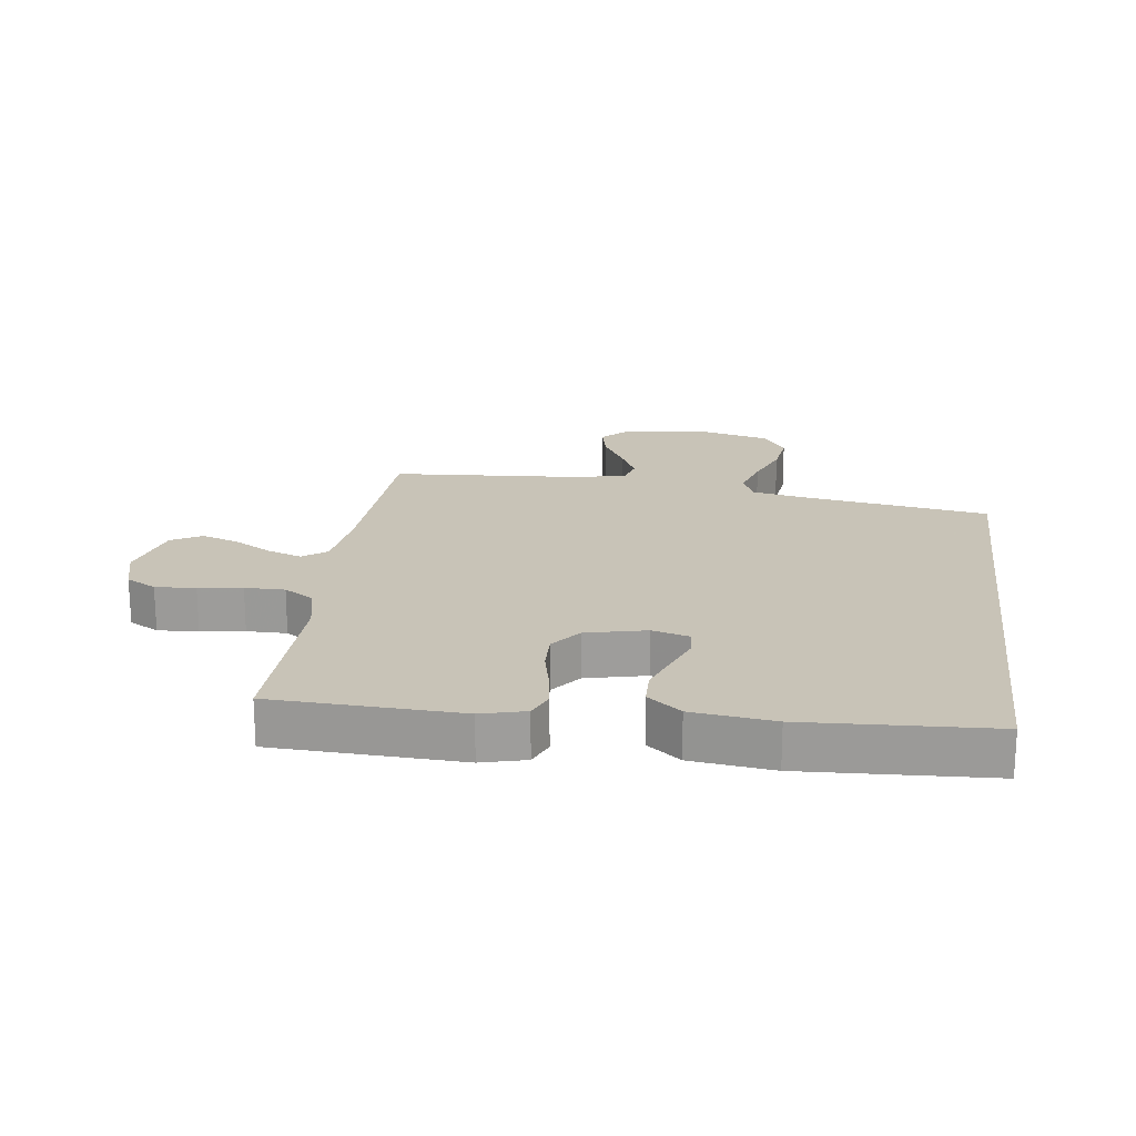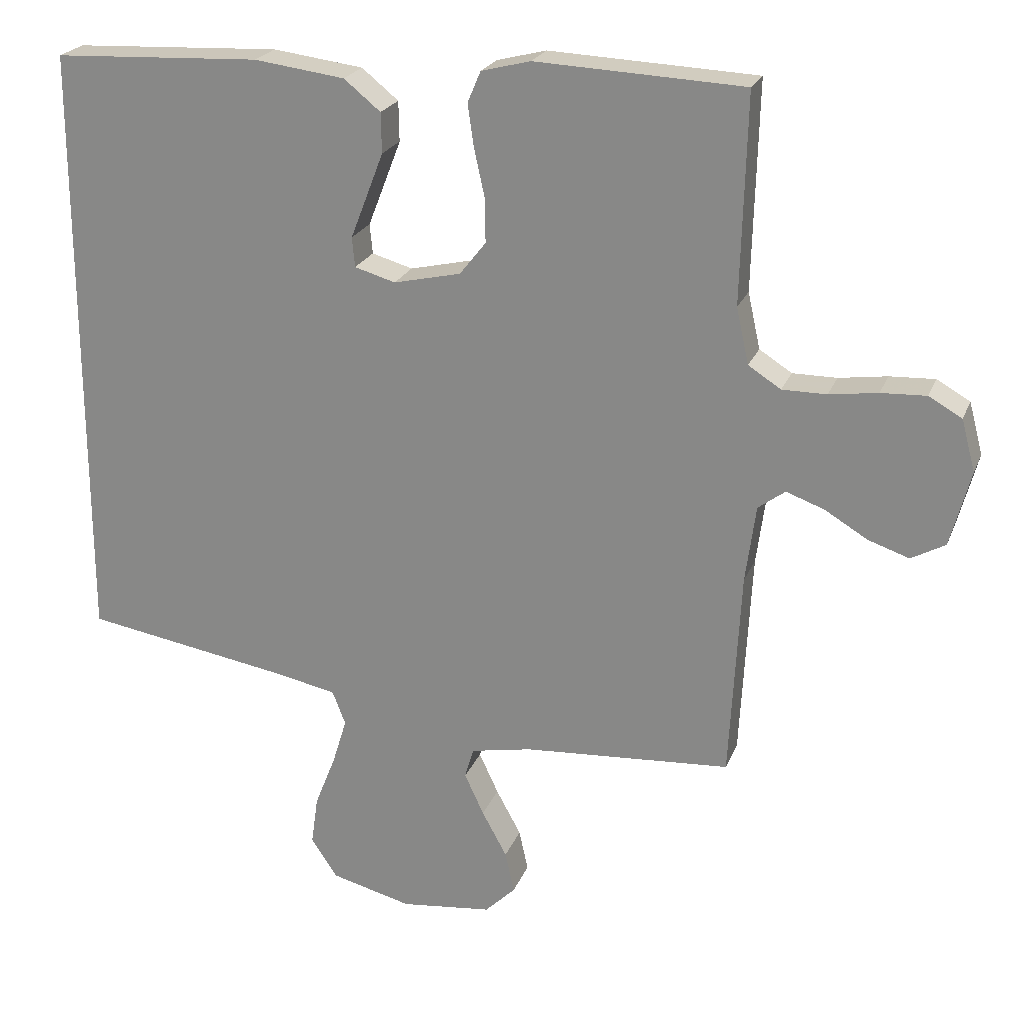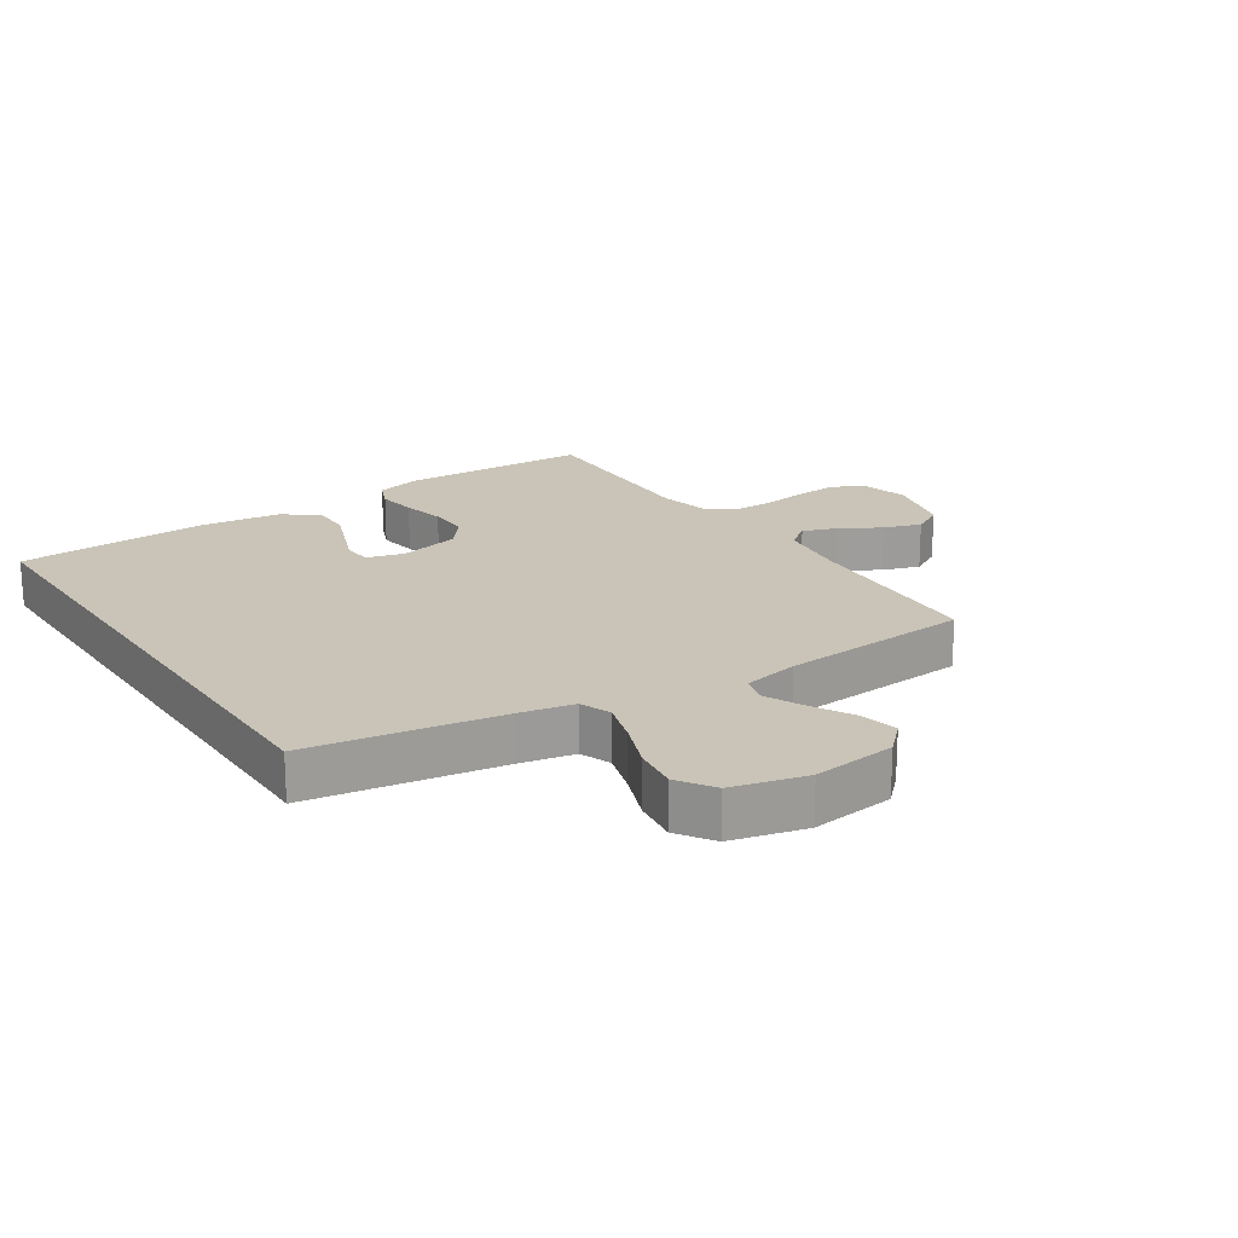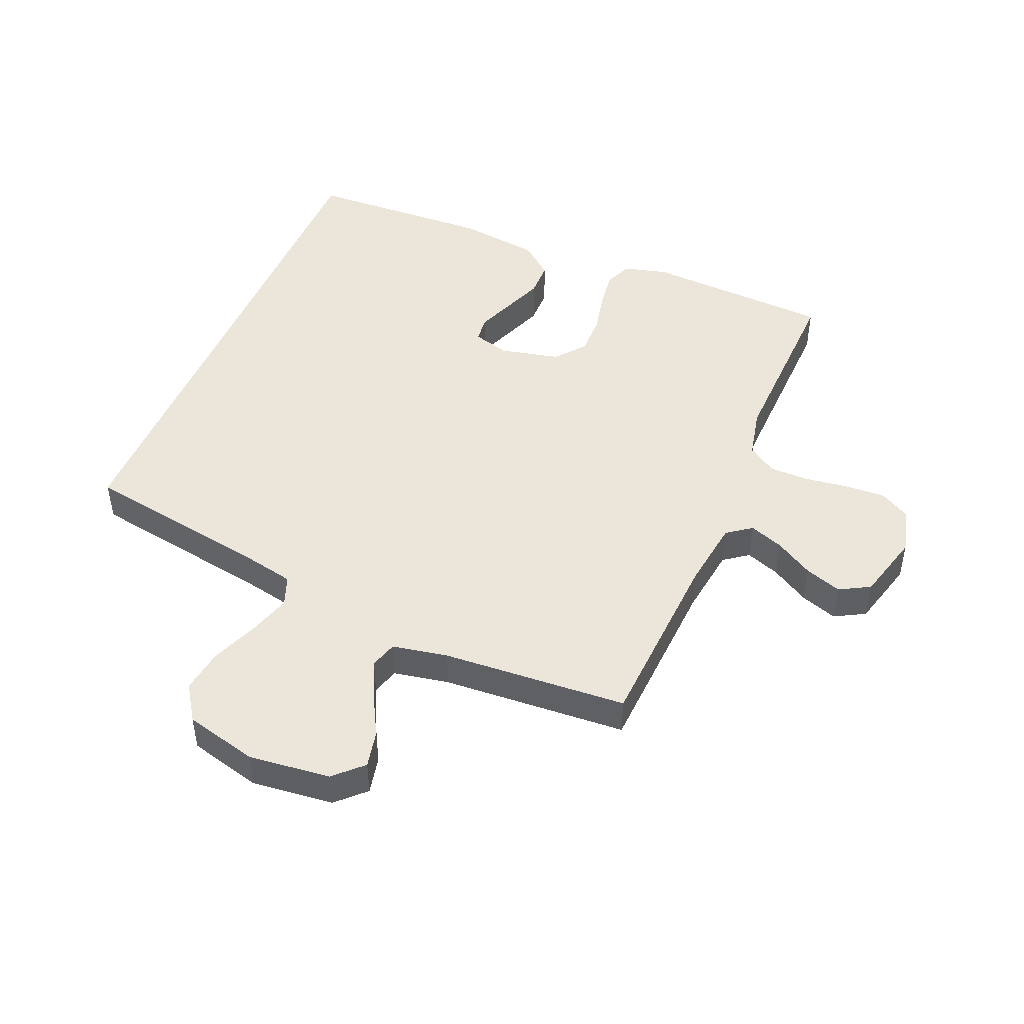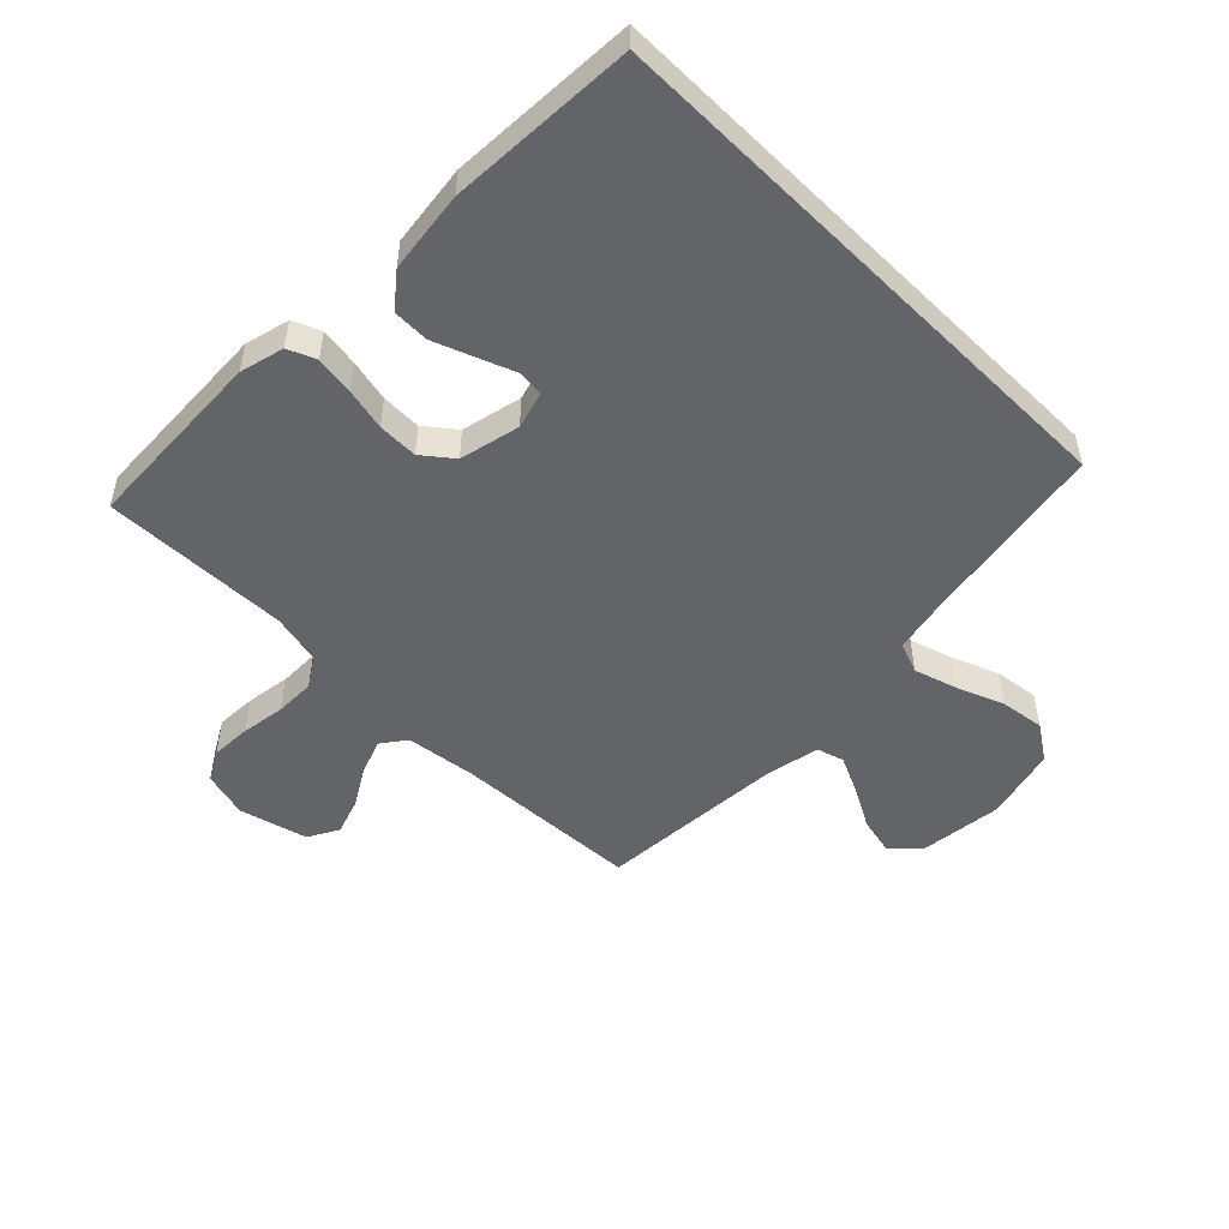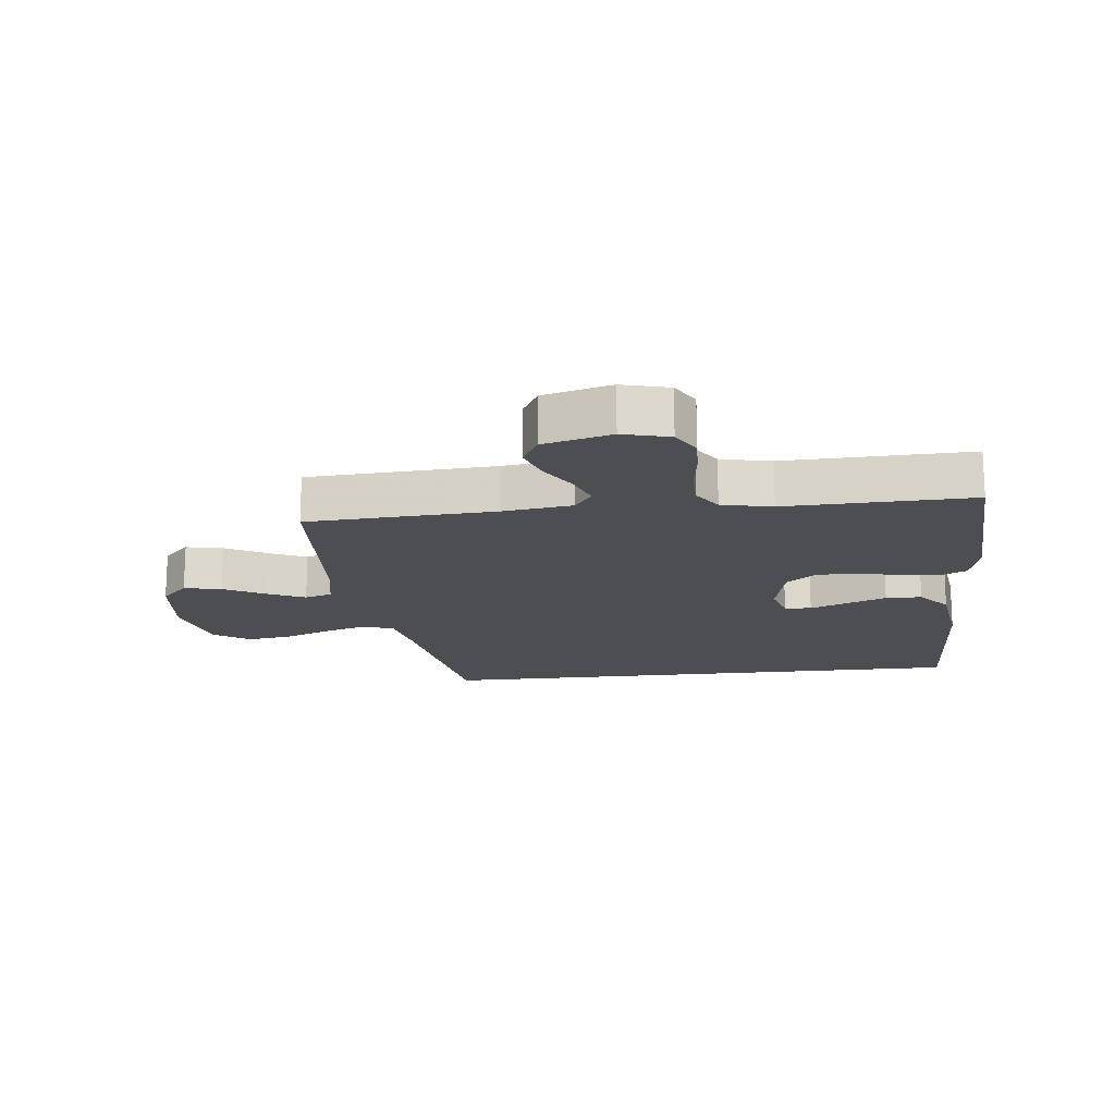
<metadata>
{"format":"obj","ext":"obj","renderer":"f3d","projection":"perspective","resolution":1024,"background":"white","views":[{"elev":19.8,"azim":7.2,"up":"+Y"},{"elev":22.6,"azim":-162.1,"up":"+Z"},{"elev":19.9,"azim":146.3,"up":"+Y"},{"elev":47.1,"azim":-157.1,"up":"+Y"},{"elev":-51.1,"azim":45.2,"up":"+Y"},{"elev":-16.9,"azim":-83.4,"up":"+Y"}]}
</metadata>
<code>
v 0.5 0.07 -0.406
v 0.2 0.07 -0.456
v 0.113 0.07 -0.474
v 0.094 0.07 -0.523
v 0.115 0.07 -0.591
v 0.145 0.07 -0.667
v 0.155 0.07 -0.738
v 0.117 0.07 -0.795
v 0 0.07 -0.825
v -0.132 0.07 -0.81
v -0.176 0.07 -0.767
v -0.163 0.07 -0.707
v -0.127 0.07 -0.641
v -0.099 0.07 -0.581
v -0.112 0.07 -0.537
v -0.2 0.07 -0.52
v -0.5 0.07 -0.5
v -0.516 0.07 -0.2
v -0.531 0.07 -0.088
v -0.57 0.07 -0.059
v -0.625 0.07 -0.079
v -0.687 0.07 -0.116
v -0.746 0.07 -0.136
v -0.795 0.07 -0.109
v -0.824 0.07 0
v -0.804 0.07 0.075
v -0.756 0.07 0.102
v -0.691 0.07 0.099
v -0.621 0.07 0.089
v -0.557 0.07 0.089
v -0.51 0.07 0.119
v -0.492 0.07 0.2
v -0.5 0.07 0.5
v -0.2 0.07 0.514
v -0.129 0.07 0.496
v -0.11 0.07 0.451
v -0.119 0.07 0.389
v -0.134 0.07 0.321
v -0.135 0.07 0.257
v -0.097 0.07 0.209
v 0 0.07 0.187
v 0.059 0.07 0.204
v 0.063 0.07 0.247
v 0.04 0.07 0.306
v 0.015 0.07 0.371
v 0.016 0.07 0.429
v 0.069 0.07 0.472
v 0.2 0.07 0.489
v 0.5 0.07 0.475
v 0.5 0 -0.406
v 0.2 0 -0.456
v 0.113 0 -0.474
v 0.094 0 -0.523
v 0.115 0 -0.591
v 0.145 0 -0.667
v 0.155 0 -0.738
v 0.117 0 -0.795
v 0 0 -0.825
v -0.132 0 -0.81
v -0.176 0 -0.767
v -0.163 0 -0.707
v -0.127 0 -0.641
v -0.099 0 -0.581
v -0.112 0 -0.537
v -0.2 0 -0.52
v -0.5 0 -0.5
v -0.516 0 -0.2
v -0.531 0 -0.088
v -0.57 0 -0.059
v -0.625 0 -0.079
v -0.687 0 -0.116
v -0.746 0 -0.136
v -0.795 0 -0.109
v -0.824 0 0
v -0.804 0 0.075
v -0.756 0 0.102
v -0.691 0 0.099
v -0.621 0 0.089
v -0.557 0 0.089
v -0.51 0 0.119
v -0.492 0 0.2
v -0.5 0 0.5
v -0.2 0 0.514
v -0.129 0 0.496
v -0.11 0 0.451
v -0.119 0 0.389
v -0.134 0 0.321
v -0.135 0 0.257
v -0.097 0 0.209
v 0 0 0.187
v 0.059 0 0.204
v 0.063 0 0.247
v 0.04 0 0.306
v 0.015 0 0.371
v 0.016 0 0.429
v 0.069 0 0.472
v 0.2 0 0.489
v 0.5 0 0.475
f 48 49 1
f 47 48 1
f 46 47 1
f 45 46 1
f 44 45 1
f 43 44 1
f 42 43 1 2
f 41 42 2 3
f 40 41 3 4
f 39 40 4
f 36 37 38
f 35 36 38
f 34 35 38
f 33 34 38
f 32 33 38
f 31 32 38 39
f 30 31 39 4
f 27 28 29
f 26 27 29
f 25 26 29
f 24 25 29
f 23 24 29
f 22 23 29
f 21 22 29
f 20 21 29 30
f 19 20 30 4
f 16 17 18
f 18 19 4
f 16 18 4
f 15 16 4
f 11 12 13
f 10 11 13
f 9 10 13
f 8 9 13
f 7 8 13
f 6 7 13
f 5 6 13
f 5 13 14
f 4 5 14 15
f 50 98 97
f 50 97 96
f 50 96 95
f 50 95 94
f 50 94 93
f 50 93 92
f 51 50 92 91
f 52 51 91 90
f 53 52 90 89
f 53 89 88
f 87 86 85
f 87 85 84
f 87 84 83
f 87 83 82
f 87 82 81
f 88 87 81 80
f 53 88 80 79
f 78 77 76
f 78 76 75
f 78 75 74
f 78 74 73
f 78 73 72
f 78 72 71
f 78 71 70
f 79 78 70 69
f 53 79 69 68
f 67 66 65
f 53 68 67
f 53 67 65
f 53 65 64
f 62 61 60
f 62 60 59
f 62 59 58
f 62 58 57
f 62 57 56
f 62 56 55
f 62 55 54
f 63 62 54
f 64 63 54 53
f 1 50 51 2
f 2 51 52 3
f 3 52 53 4
f 4 53 54 5
f 5 54 55 6
f 6 55 56 7
f 7 56 57 8
f 8 57 58 9
f 9 58 59 10
f 10 59 60 11
f 11 60 61 12
f 12 61 62 13
f 13 62 63 14
f 14 63 64 15
f 15 64 65 16
f 16 65 66 17
f 17 66 67 18
f 18 67 68 19
f 19 68 69 20
f 20 69 70 21
f 21 70 71 22
f 22 71 72 23
f 23 72 73 24
f 24 73 74 25
f 25 74 75 26
f 26 75 76 27
f 27 76 77 28
f 28 77 78 29
f 29 78 79 30
f 30 79 80 31
f 31 80 81 32
f 32 81 82 33
f 33 82 83 34
f 34 83 84 35
f 35 84 85 36
f 36 85 86 37
f 37 86 87 38
f 38 87 88 39
f 39 88 89 40
f 40 89 90 41
f 41 90 91 42
f 42 91 92 43
f 43 92 93 44
f 44 93 94 45
f 45 94 95 46
f 46 95 96 47
f 47 96 97 48
f 48 97 98 49
f 49 98 50 1

</code>
